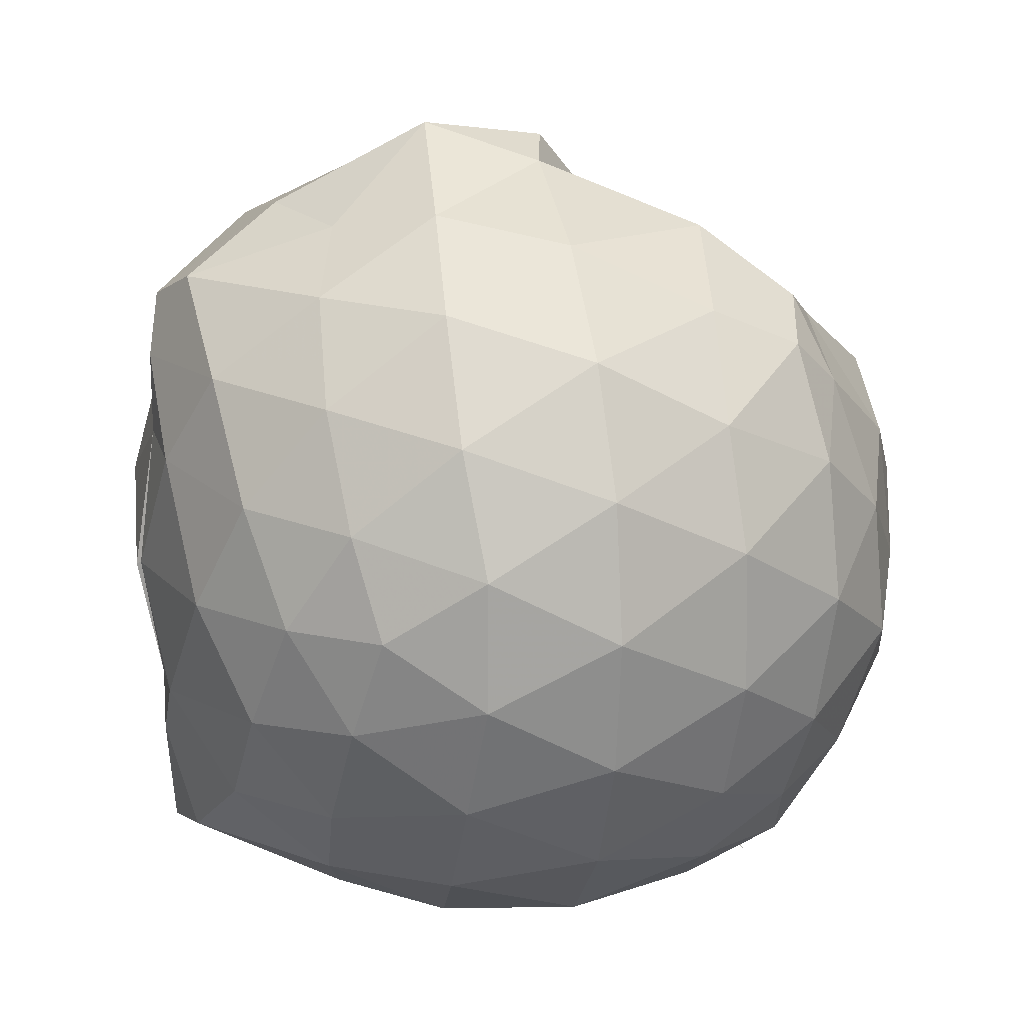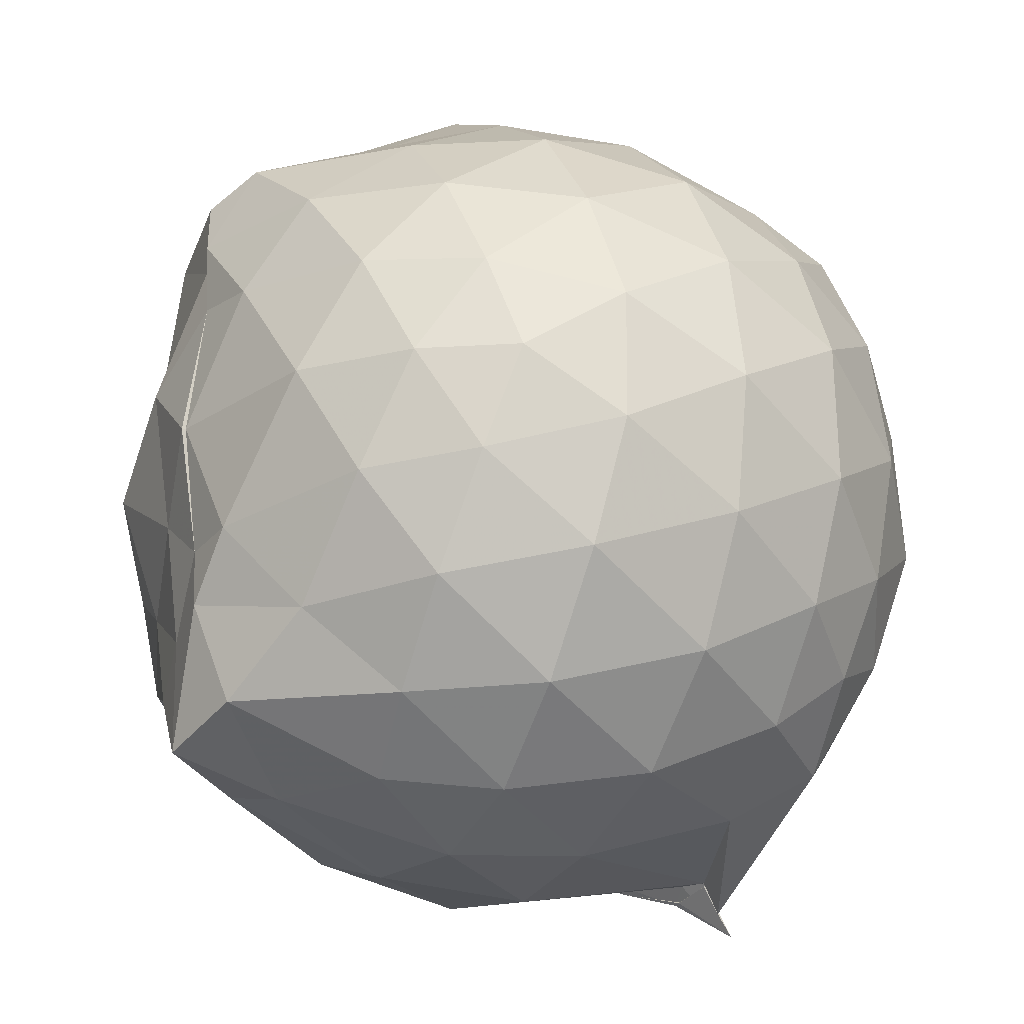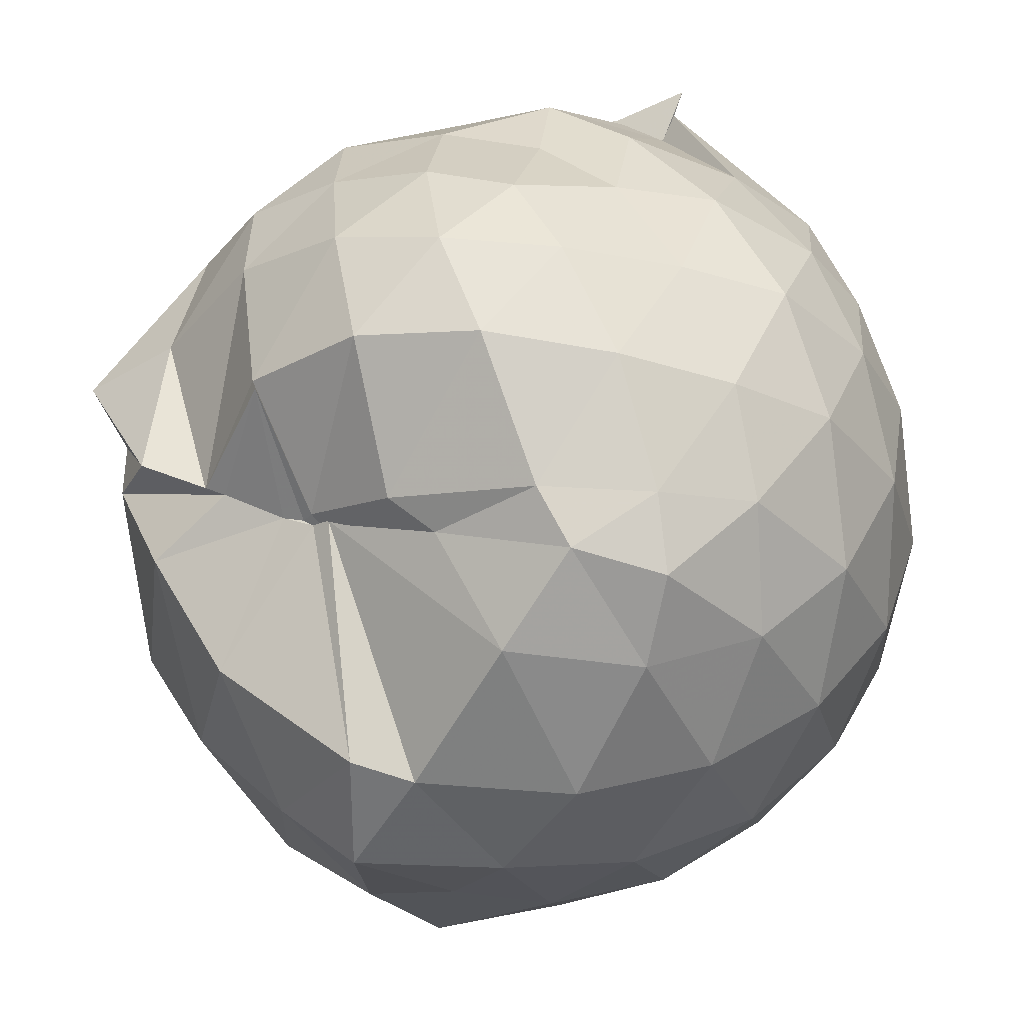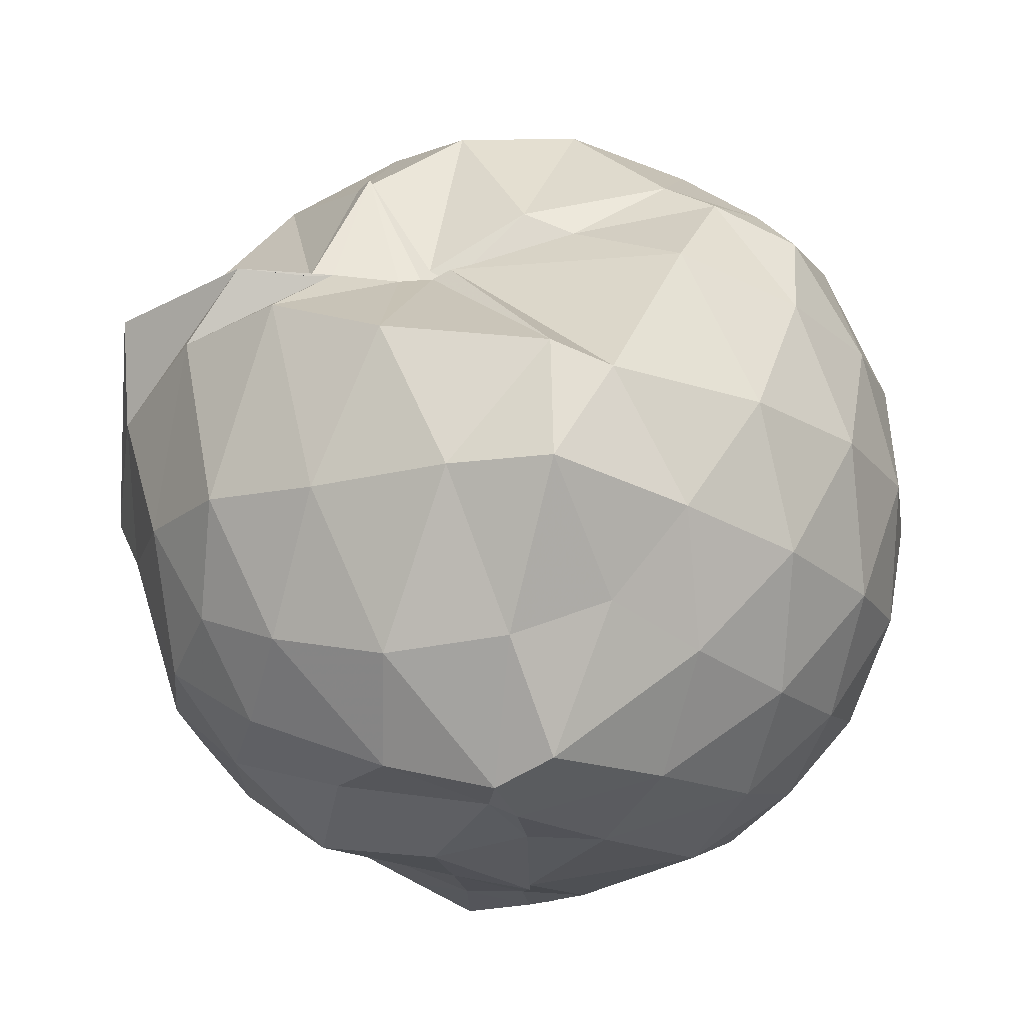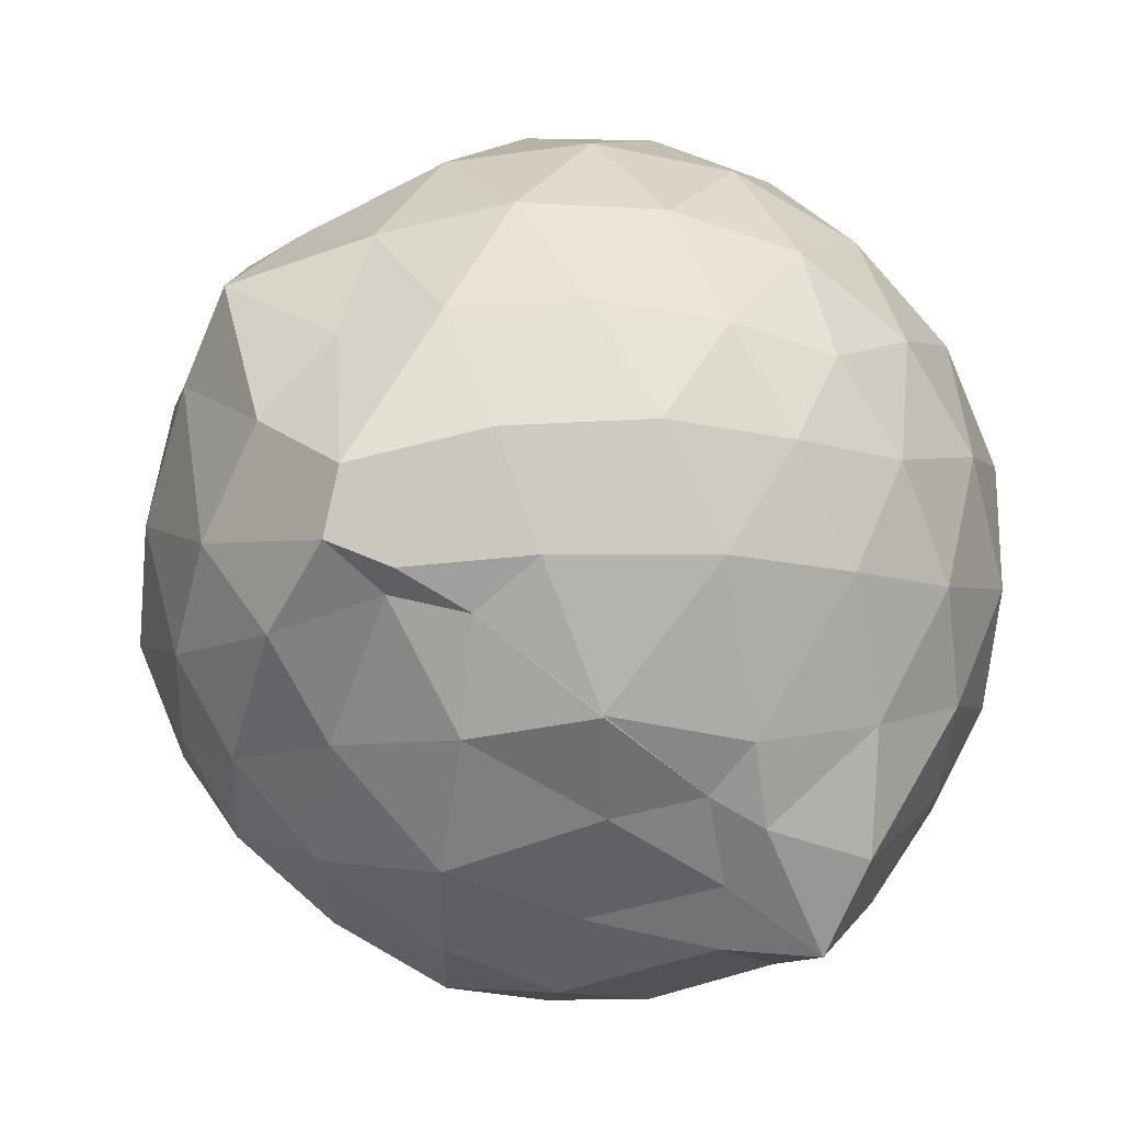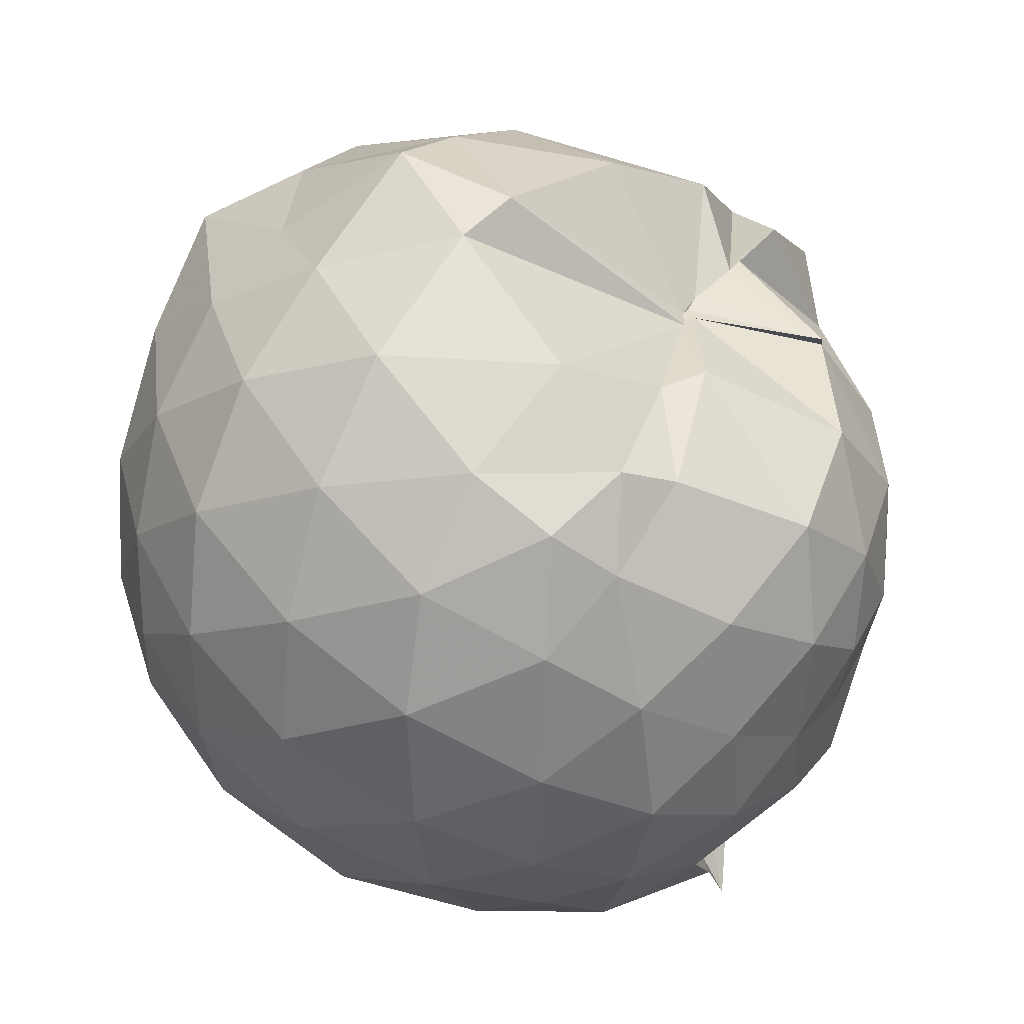
<metadata>
{"format":"obj","ext":"obj","renderer":"f3d","projection":"perspective","resolution":1024,"background":"white","views":[{"elev":16.5,"azim":-103.8,"up":"+Y"},{"elev":-22.9,"azim":-121.7,"up":"+Y"},{"elev":41.4,"azim":-153.3,"up":"+Z"},{"elev":69.6,"azim":-177.1,"up":"+Y"},{"elev":-68.3,"azim":-129.6,"up":"+Z"},{"elev":36.8,"azim":-57.7,"up":"+Y"}]}
</metadata>
<code>
v -0.8994 -0.1105 1.026
v -1 -0.1082 -0.8023
v -0.1008 -0.07906 0.5724
v -0.173 0.2041 0.5428
v -0.4402 0.4993 0.443
v -0.5518 0.4369 0.7248
v -0.6897 0.4952 0.447
v -0.7598 0.5023 0.4389
v -1.03 0.5195 0.5697
v -1.347 0.52 0.6554
v -1.536 0.4523 0.6009
v -1.631 0.2085 0.6479
v -1.67 -0.09643 0.6652
v -1.639 -0.3859 0.63
v -1.548 -0.6011 0.5934
v -1.352 -0.7688 0.6483
v -0.9034 -0.9868 0.6966
v -0.9013 -1.038 0.7358
v -0.7682 -0.9408 0.6689
v -0.5934 -0.8788 0.6313
v -0.3289 -0.7049 0.5324
v -0.1642 -0.333 0.611
v 0.007762 0.2802 0.4058
v -0.2757 0.5028 0.4522
v -0.4917 0.4999 0.4482
v -0.6408 0.5004 0.4389
v -0.7165 0.5003 0.4483
v -0.7548 0.4985 0.4759
v -1.266 0.6729 0.4575
v -1.533 0.5354 0.4075
v -1.707 0.3243 0.3895
v -1.795 0.06521 0.4057
v -1.789 -0.243 0.4155
v -1.705 -0.5154 0.3971
v -1.534 -0.7408 0.4068
v -1.295 -0.8893 0.4511
v -0.9034 -0.9164 0.6582
v -0.8273 -0.9093 0.6474
v -0.5766 -0.8487 0.6098
v -0.3659 -0.7692 0.5629
v -0.1339 -0.5643 0.4583
v -0.01387 -0.2972 0.3319
v -0.01087 0.2013 0.1777
v -0.1679 0.4459 0.2834
v -0.3762 0.6302 0.3077
v -0.6261 0.7758 0.2042
v -0.9908 0.8489 0.1582
v -1.125 0.809 0.1217
v -1.445 0.6747 0.1111
v -1.668 0.4673 0.1105
v -1.809 0.2019 0.1152
v -1.856 -0.09572 0.1165
v -1.809 -0.3943 0.1181
v -1.673 -0.6618 0.1211
v -1.455 -0.8719 0.1272
v -1.189 -0.9936 0.1248
v -0.9144 -1.034 0.1414
v -0.6245 -0.991 0.12
v -0.3619 -0.8574 0.1227
v -0.1577 -0.6446 0.1374
v -0.02023 -0.2887 0.1203
v 0.03017 -0.08332 0.03088
v -0.1175 0.3207 -0.1218
v -0.2682 0.5478 -0.124
v -0.5011 0.7033 -0.1417
v -0.7881 0.8227 -0.1218
v -1.01 0.8876 -0.1154
v -1.294 0.725 -0.1526
v -1.533 0.555 -0.1832
v -1.716 0.3115 -0.1912
v -1.811 0.04716 -0.1588
v -1.809 -0.2397 -0.1602
v -1.716 -0.5025 -0.1851
v -1.539 -0.7482 -0.1821
v -1.304 -0.9142 -0.1497
v -1.056 -0.9976 -0.1392
v -0.7806 -0.9886 -0.1579
v -0.497 -0.893 -0.1642
v -0.2703 -0.7313 -0.145
v -0.1265 -0.4948 -0.1389
v -0.04281 -0.2242 -0.1027
v -0.04069 0.03585 -0.106
v -0.2548 0.393 -0.3469
v -0.429 0.5283 -0.4263
v -0.6742 0.6404 -0.481
v -0.9361 0.7067 -0.4485
v -1.145 0.6828 -0.3545
v -1.336 0.5656 -0.4187
v -1.531 0.3655 -0.4418
v -1.665 0.1235 -0.4178
v -1.733 -0.09536 -0.3672
v -1.666 -0.3185 -0.4231
v -1.531 -0.5595 -0.4489
v -1.346 -0.7576 -0.4267
v -1.149 -0.8857 -0.3684
v -0.9238 -0.8939 -0.4926
v -0.6904 -0.8316 -0.4987
v -0.4313 -0.7115 -0.4314
v -0.2546 -0.5765 -0.3491
v -0.1759 -0.3717 -0.418
v -0.1484 -0.09208 -0.4202
v -0.1763 0.1823 -0.4134
v -0.2389 -0.08642 0.7565
v -0.3474 0.1374 0.777
v -0.5236 0.4021 0.712
v -0.709 0.4933 0.4722
v -0.915 0.5139 0.6163
v -1.235 0.4545 0.7285
v -1.461 0.3467 0.7169
v -1.506 0.05808 0.811
v -1.495 -0.2399 0.8436
v -1.452 -0.5175 0.7615
v -1.204 -0.6516 0.8083
v -0.8998 -0.9242 0.6607
v -0.7889 -0.9393 0.665
v -0.5145 -0.6095 0.7764
v -0.3458 -0.3278 0.8272
v -0.4417 -0.1156 0.8885
v -0.586 0.13 0.9388
v -0.7562 0.3558 0.8842
v -1.02 0.2837 0.9399
v -1.288 0.1781 0.9004
v -1.3 -0.1158 0.9343
v -1.264 -0.3811 0.9308
v -1.005 -0.4852 0.959
v -0.7753 -0.5429 0.939
v -0.5973 -0.351 0.9254
v -0.6862 -0.1072 0.9972
v -0.832 0.1086 1.004
v -1.081 0.02492 1.006
v -1.078 -0.2577 0.984
v -0.844 -0.3508 0.9602
v -0.3736 0.3259 -0.5533
v -0.6792 0.46 -0.6747
v -0.9188 0.5072 -0.7233
v -1.039 0.5661 -0.667
v -1.276 0.3849 -0.6472
v -1.478 0.1469 -0.6156
v -1.593 -0.09518 -0.5481
v -1.477 -0.3417 -0.6112
v -1.27 -0.5844 -0.628
v -1.06 -0.7437 -0.6907
v -0.847 -0.8035 -0.7163
v -0.7171 -0.6448 -0.6867
v -0.3786 -0.5102 -0.5542
v -0.3172 -0.2583 -0.5789
v -0.3166 0.06372 -0.5812
v -0.5671 0.2217 -0.663
v -0.9047 0.3461 -0.7182
v -0.9683 0.3747 -0.749
v -1.162 0.1781 -0.7432
v -1.373 -0.09678 -0.7114
v -1.128 -0.3791 -0.7507
v -1 -0.5174 -0.7511
v -0.8436 -0.5484 -0.7189
v -0.5806 -0.4013 -0.6542
v -0.5179 -0.09746 -0.7308
v -0.7827 0.06311 -0.7761
v -0.9903 0.2032 -0.7512
v -0.9991 -0.1065 -0.7921
v -0.9811 -0.3861 -0.7476
v -0.8174 -0.2702 -0.7423
f 3 23 4
f 4 23 24
f 4 24 5
f 5 24 25
f 5 25 6
f 6 25 26
f 6 26 7
f 7 26 27
f 7 27 8
f 8 27 28
f 8 28 9
f 9 28 29
f 9 29 10
f 10 29 30
f 10 30 11
f 11 30 31
f 11 31 12
f 12 31 32
f 12 32 13
f 13 32 33
f 13 33 14
f 14 33 34
f 14 34 15
f 15 34 35
f 15 35 16
f 16 35 36
f 16 36 17
f 17 36 37
f 17 37 18
f 18 37 38
f 18 38 19
f 19 38 39
f 19 39 20
f 20 39 40
f 20 40 21
f 21 40 41
f 21 41 22
f 22 41 42
f 22 42 3
f 3 42 23
f 23 43 24
f 24 43 44
f 24 44 25
f 25 44 45
f 25 45 26
f 26 45 46
f 26 46 27
f 27 46 47
f 27 47 28
f 28 47 48
f 28 48 29
f 29 48 49
f 29 49 30
f 30 49 50
f 30 50 31
f 31 50 51
f 31 51 32
f 32 51 52
f 32 52 33
f 33 52 53
f 33 53 34
f 34 53 54
f 34 54 35
f 35 54 55
f 35 55 36
f 36 55 56
f 36 56 37
f 37 56 57
f 37 57 38
f 38 57 58
f 38 58 39
f 39 58 59
f 39 59 40
f 40 59 60
f 40 60 41
f 41 60 61
f 41 61 42
f 42 61 62
f 42 62 23
f 23 62 43
f 43 63 44
f 44 63 64
f 44 64 45
f 45 64 65
f 45 65 46
f 46 65 66
f 46 66 47
f 47 66 67
f 47 67 48
f 48 67 68
f 48 68 49
f 49 68 69
f 49 69 50
f 50 69 70
f 50 70 51
f 51 70 71
f 51 71 52
f 52 71 72
f 52 72 53
f 53 72 73
f 53 73 54
f 54 73 74
f 54 74 55
f 55 74 75
f 55 75 56
f 56 75 76
f 56 76 57
f 57 76 77
f 57 77 58
f 58 77 78
f 58 78 59
f 59 78 79
f 59 79 60
f 60 79 80
f 60 80 61
f 61 80 81
f 61 81 62
f 62 81 82
f 62 82 43
f 43 82 63
f 63 83 64
f 64 83 84
f 64 84 65
f 65 84 85
f 65 85 66
f 66 85 86
f 66 86 67
f 67 86 87
f 67 87 68
f 68 87 88
f 68 88 69
f 69 88 89
f 69 89 70
f 70 89 90
f 70 90 71
f 71 90 91
f 71 91 72
f 72 91 92
f 72 92 73
f 73 92 93
f 73 93 74
f 74 93 94
f 74 94 75
f 75 94 95
f 75 95 76
f 76 95 96
f 76 96 77
f 77 96 97
f 77 97 78
f 78 97 98
f 78 98 79
f 79 98 99
f 79 99 80
f 80 99 100
f 80 100 81
f 81 100 101
f 81 101 82
f 82 101 102
f 82 102 63
f 63 102 83
f 103 104 118
f 104 119 118
f 104 105 119
f 105 120 119
f 105 106 120
f 106 107 120
f 107 121 120
f 107 108 121
f 108 122 121
f 108 109 122
f 109 110 122
f 110 123 122
f 110 111 123
f 111 124 123
f 111 112 124
f 112 113 124
f 113 125 124
f 113 114 125
f 114 126 125
f 114 115 126
f 115 116 126
f 116 127 126
f 116 117 127
f 117 118 127
f 117 103 118
f 118 119 128
f 119 129 128
f 119 120 129
f 120 121 129
f 121 130 129
f 121 122 130
f 122 123 130
f 123 131 130
f 123 124 131
f 124 125 131
f 125 132 131
f 125 126 132
f 126 127 132
f 127 128 132
f 127 118 128
f 133 148 134
f 134 148 149
f 134 149 135
f 135 149 150
f 135 150 136
f 136 150 137
f 137 150 151
f 137 151 138
f 138 151 152
f 138 152 139
f 139 152 140
f 140 152 153
f 140 153 141
f 141 153 154
f 141 154 142
f 142 154 143
f 143 154 155
f 143 155 144
f 144 155 156
f 144 156 145
f 145 156 146
f 146 156 157
f 146 157 147
f 147 157 148
f 147 148 133
f 148 158 149
f 149 158 159
f 149 159 150
f 150 159 151
f 151 159 160
f 151 160 152
f 152 160 153
f 153 160 161
f 153 161 154
f 154 161 155
f 155 161 162
f 155 162 156
f 156 162 157
f 157 162 158
f 157 158 148
f 3 4 103
f 103 4 104
f 4 5 104
f 104 5 105
f 5 6 105
f 105 6 106
f 6 7 106
f 7 8 106
f 106 8 107
f 8 9 107
f 107 9 108
f 9 10 108
f 108 10 109
f 10 11 109
f 11 12 109
f 109 12 110
f 12 13 110
f 110 13 111
f 13 14 111
f 111 14 112
f 14 15 112
f 15 16 112
f 112 16 113
f 16 17 113
f 113 17 114
f 17 18 114
f 114 18 115
f 18 19 115
f 19 20 115
f 115 20 116
f 20 21 116
f 116 21 117
f 21 22 117
f 117 22 103
f 22 3 103
f 83 133 84
f 84 133 134
f 84 134 85
f 85 134 135
f 85 135 86
f 86 135 136
f 86 136 87
f 87 136 88
f 88 136 137
f 88 137 89
f 89 137 138
f 89 138 90
f 90 138 139
f 90 139 91
f 91 139 92
f 92 139 140
f 92 140 93
f 93 140 141
f 93 141 94
f 94 141 142
f 94 142 95
f 95 142 96
f 96 142 143
f 96 143 97
f 97 143 144
f 97 144 98
f 98 144 145
f 98 145 99
f 99 145 100
f 100 145 146
f 100 146 101
f 101 146 147
f 101 147 102
f 102 147 133
f 102 133 83
f 128 129 1
f 129 130 1
f 130 131 1
f 131 132 1
f 132 128 1
f 159 158 2
f 160 159 2
f 161 160 2
f 162 161 2
f 158 162 2

</code>
